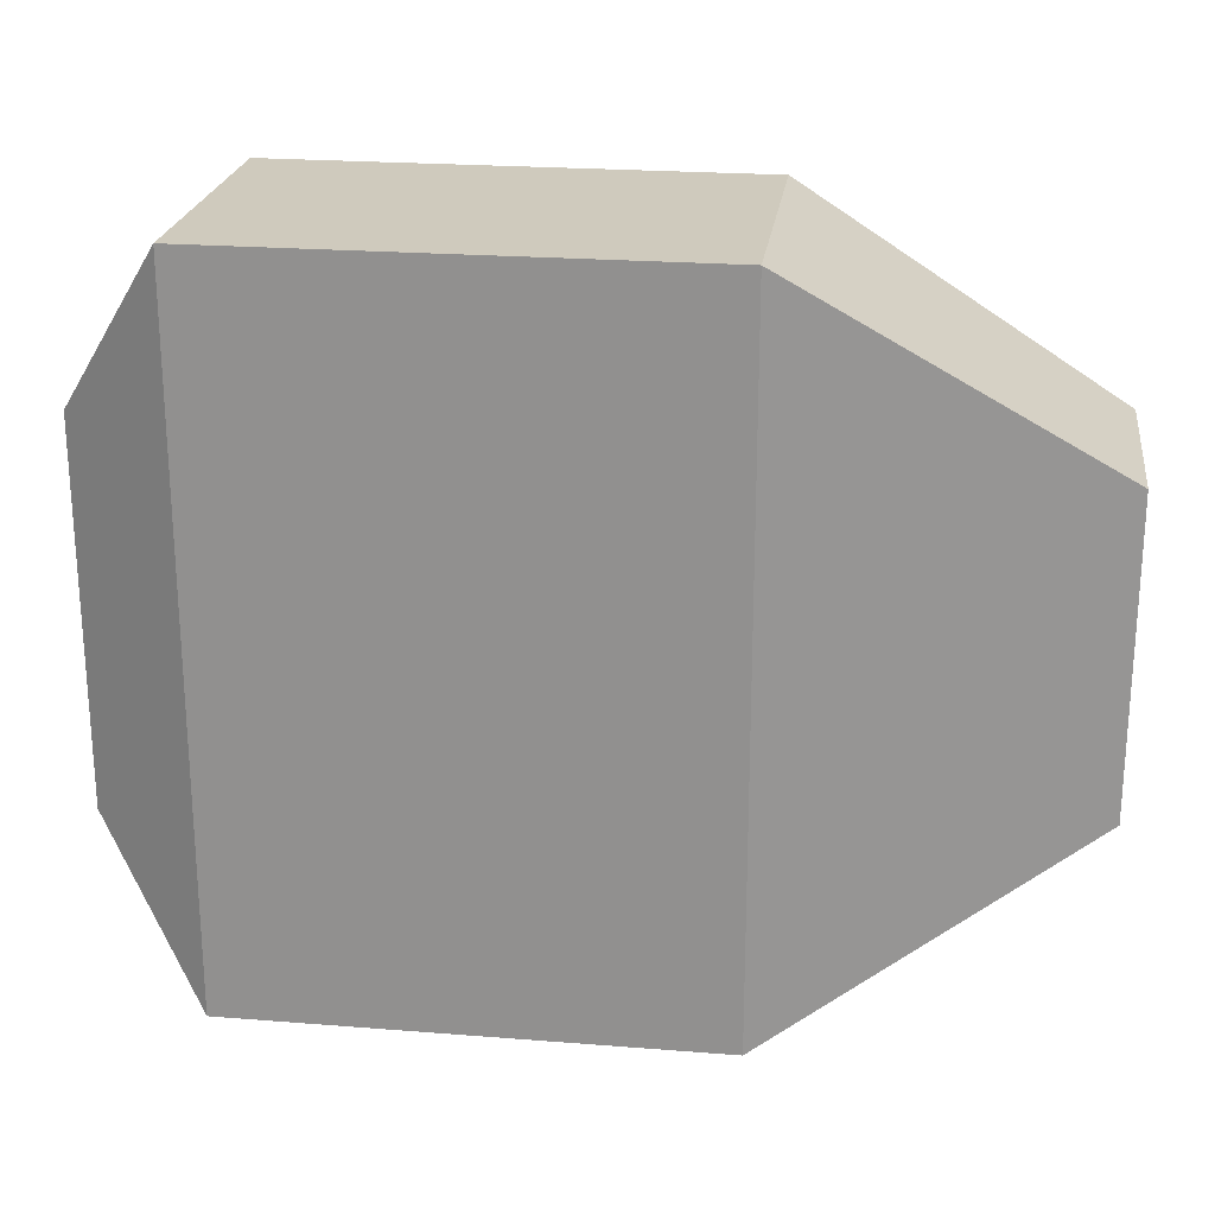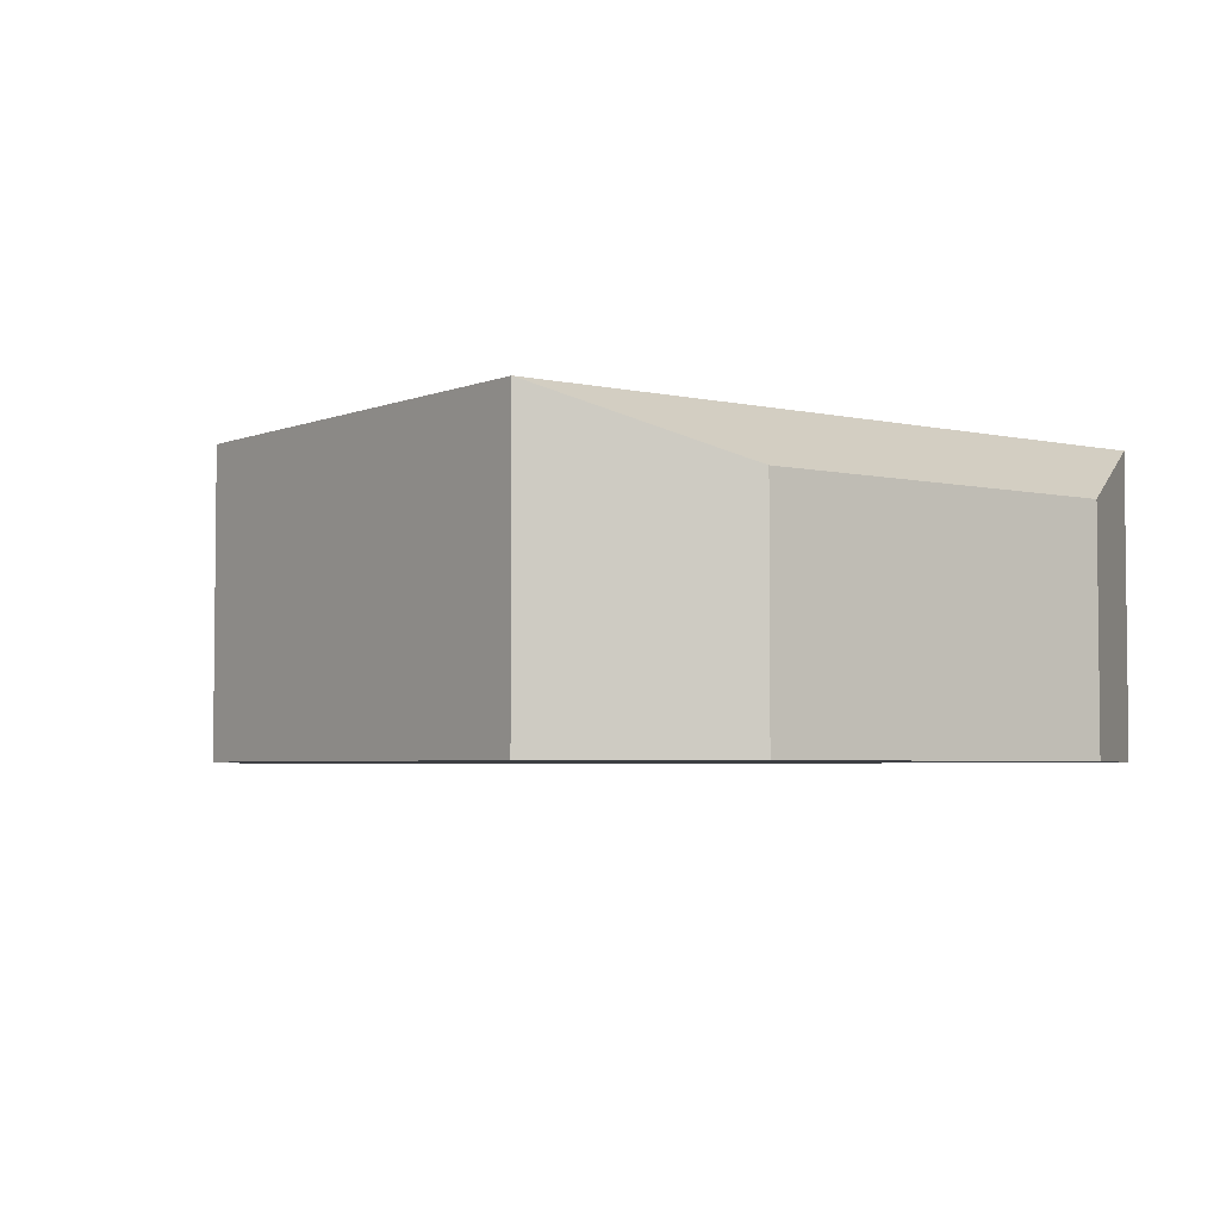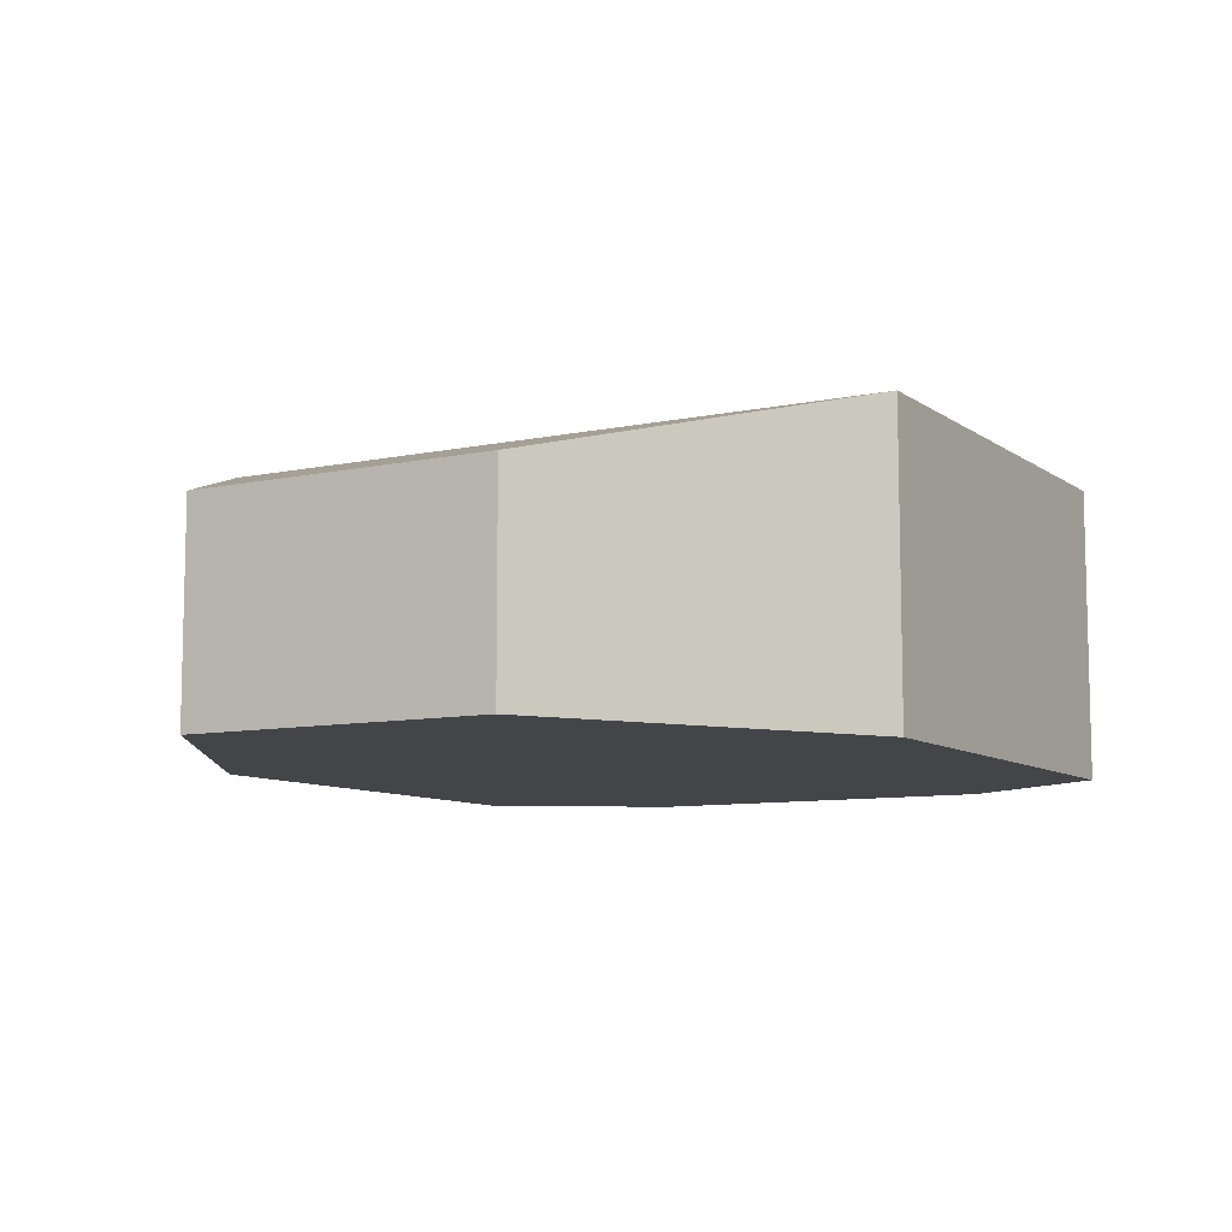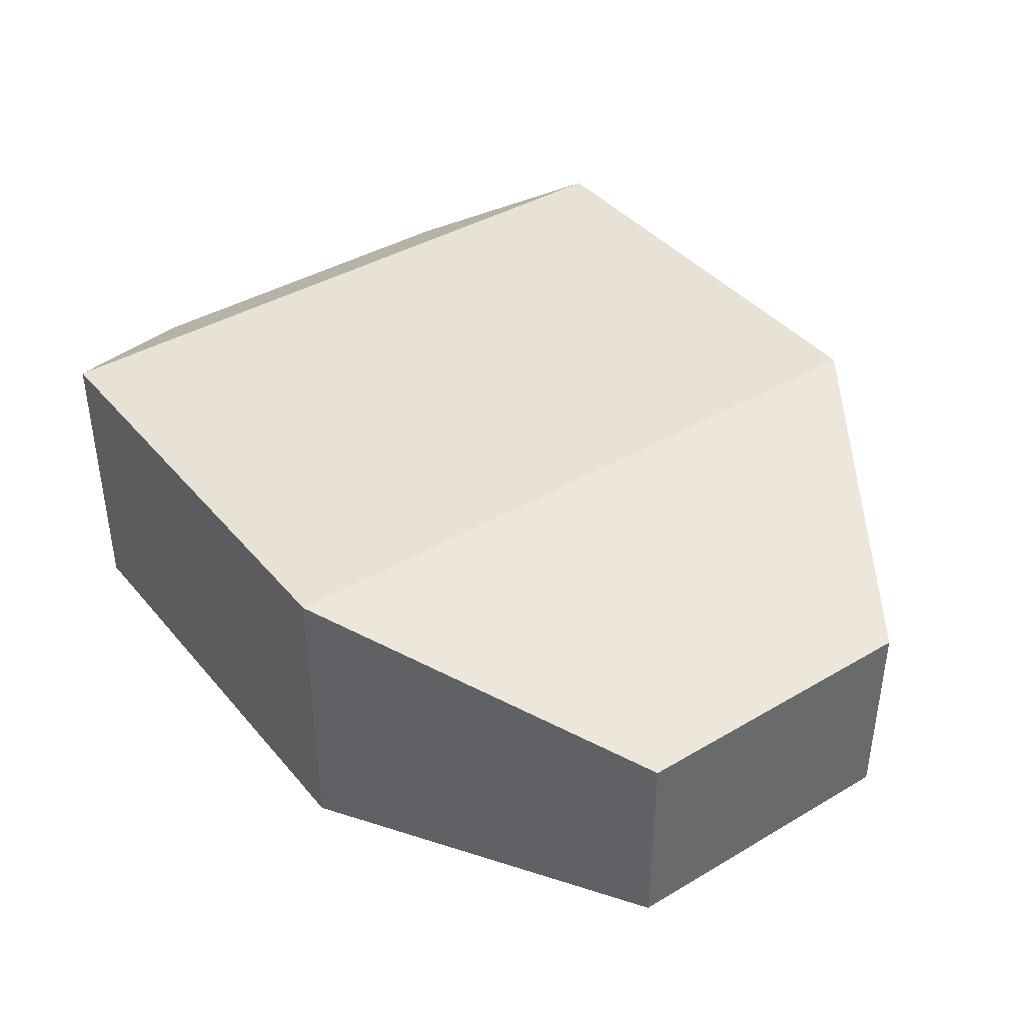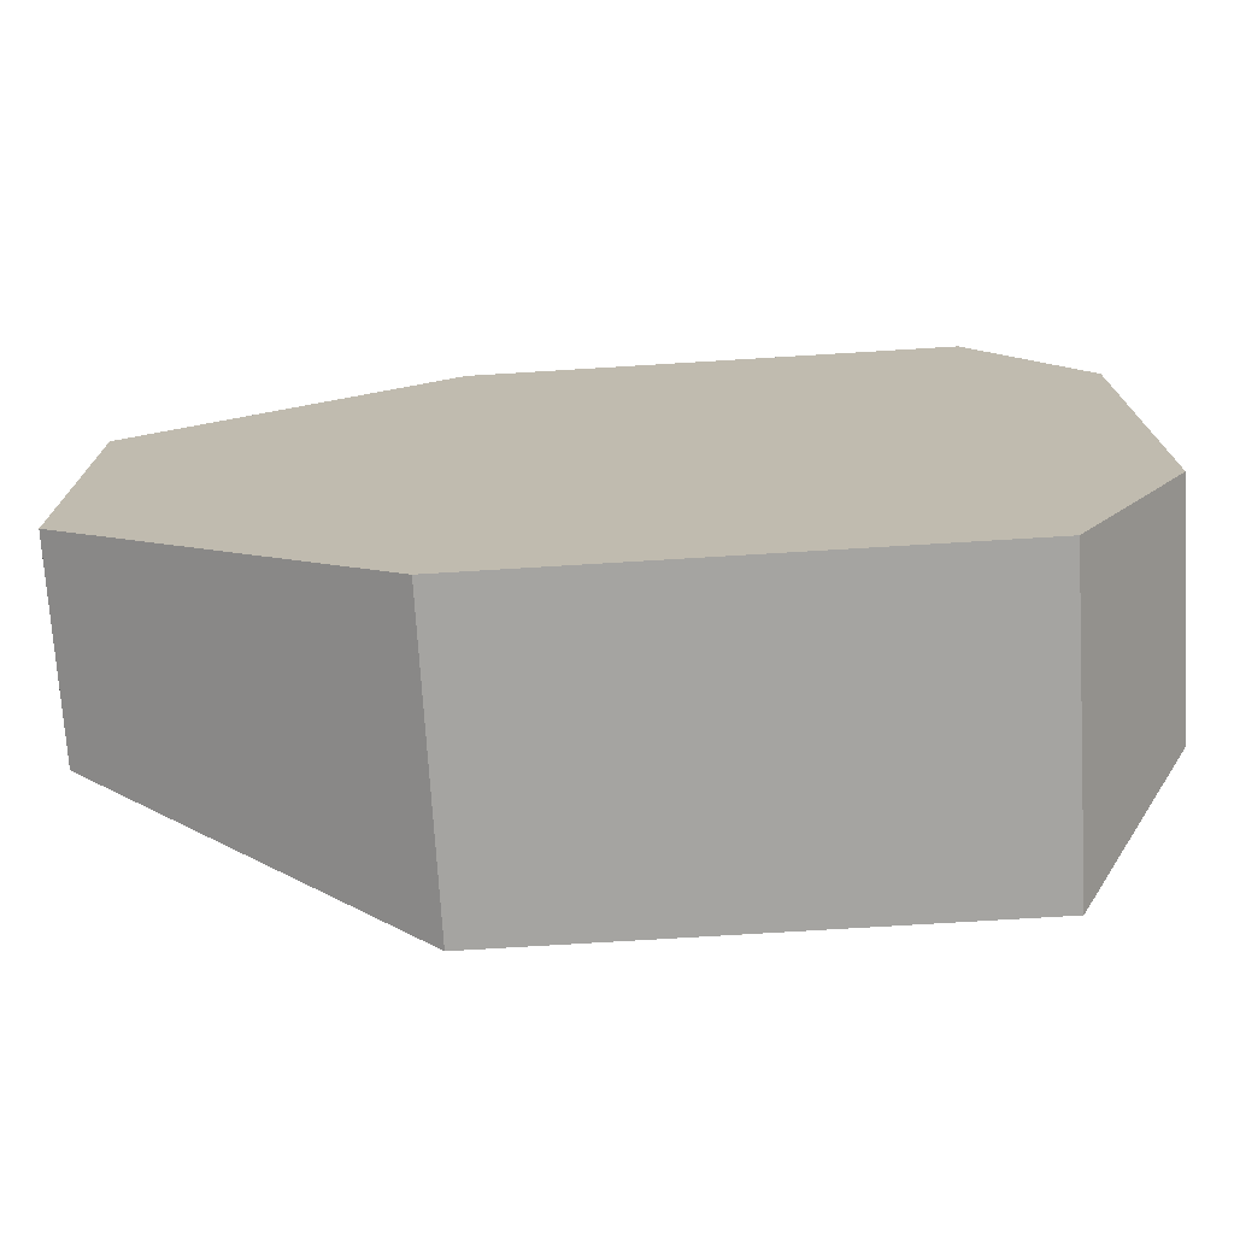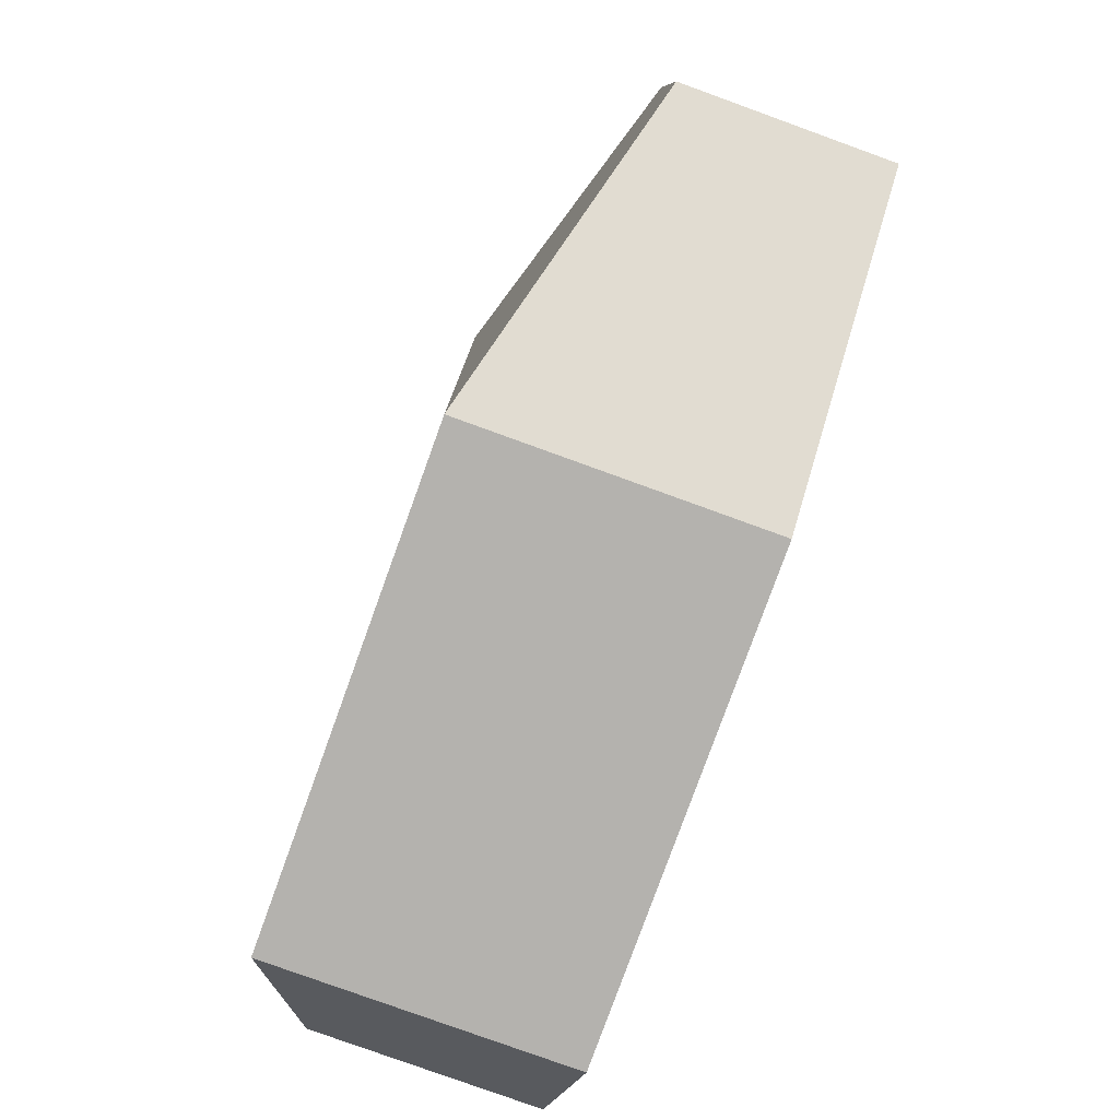
<metadata>
{"format":"obj","ext":"obj","renderer":"f3d","projection":"perspective","resolution":1024,"background":"white","views":[{"elev":22.9,"azim":7.7,"up":"+Y"},{"elev":-3.9,"azim":-127.2,"up":"+Z"},{"elev":-8.8,"azim":119.8,"up":"+Z"},{"elev":40.3,"azim":54.1,"up":"+Z"},{"elev":-73.2,"azim":-176.5,"up":"+Y"},{"elev":-79.8,"azim":70.1,"up":"+Y"}]}
</metadata>
<code>
o cube5
v -0.1325 -0.18 -0.02174
v -0.1325 -0.18 0.1283
v 0.1117 -0.18 0.1283
v 0.1117 -0.18 -0.02174
v -0.1325 0.18 -0.02174
v -0.1325 0.18 0.1283
v 0.1117 0.18 0.1283
v 0.1117 0.18 -0.02174
v 0.2704 -0.07812 0.08223
v 0.2704 -0.07812 -0.02174
v 0.2704 0.07812 -0.02174
v 0.2704 0.07812 0.08223
v -0.1883 -0.0957 -0.02174
v -0.1883 -0.0957 0.09383
v -0.1883 0.0957 0.09383
v -0.1883 0.0957 -0.02174
g cube5_default
f 1 3 2
f 1 8 4
f 1 16 5
f 2 14 1
f 3 6 2
f 3 12 7
f 4 3 1
f 4 10 3
f 5 8 1
f 5 16 6
f 6 8 5
f 6 14 2
f 7 6 3
f 7 8 6
f 7 12 8
f 8 10 4
f 9 3 10
f 9 12 3
f 10 8 11
f 10 12 9
f 11 8 12
f 11 12 10
f 13 1 14
f 13 16 1
f 14 6 15
f 14 16 13
f 15 6 16
f 15 16 14

</code>
